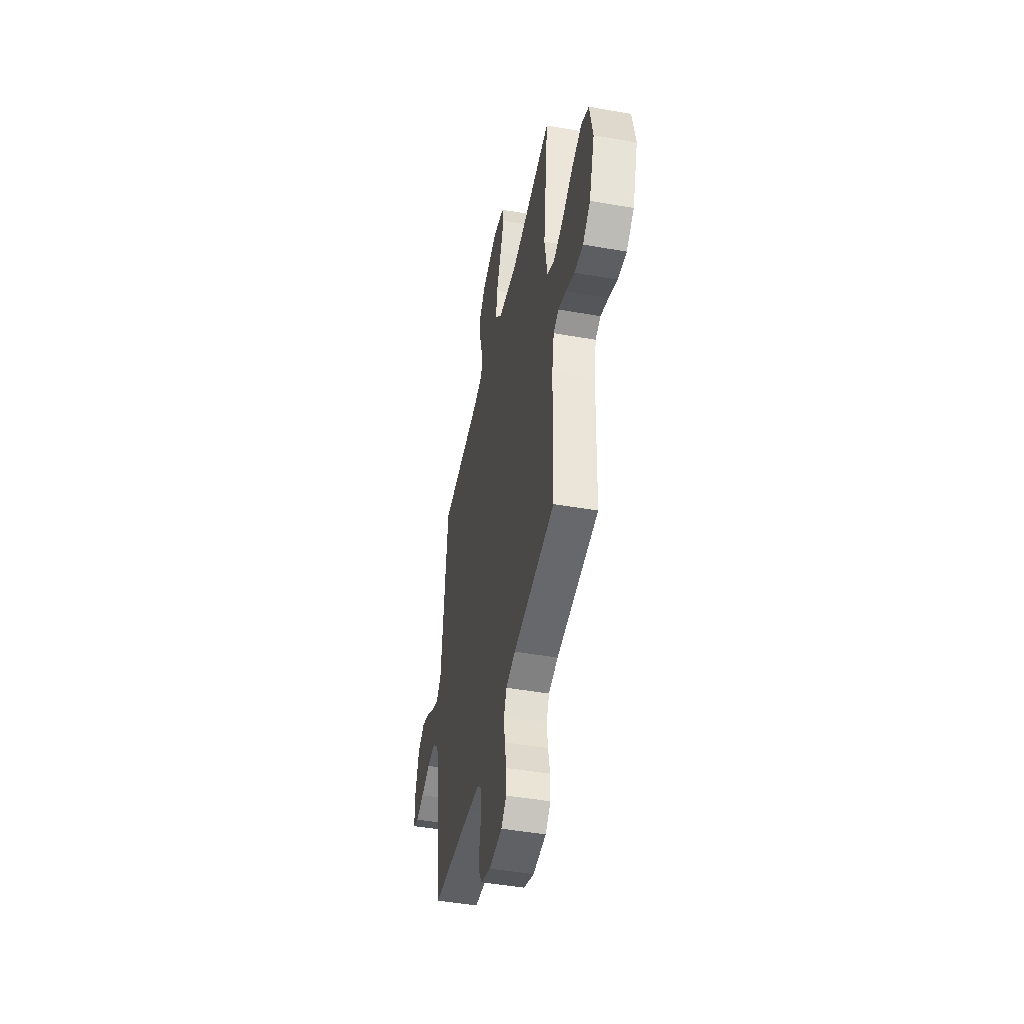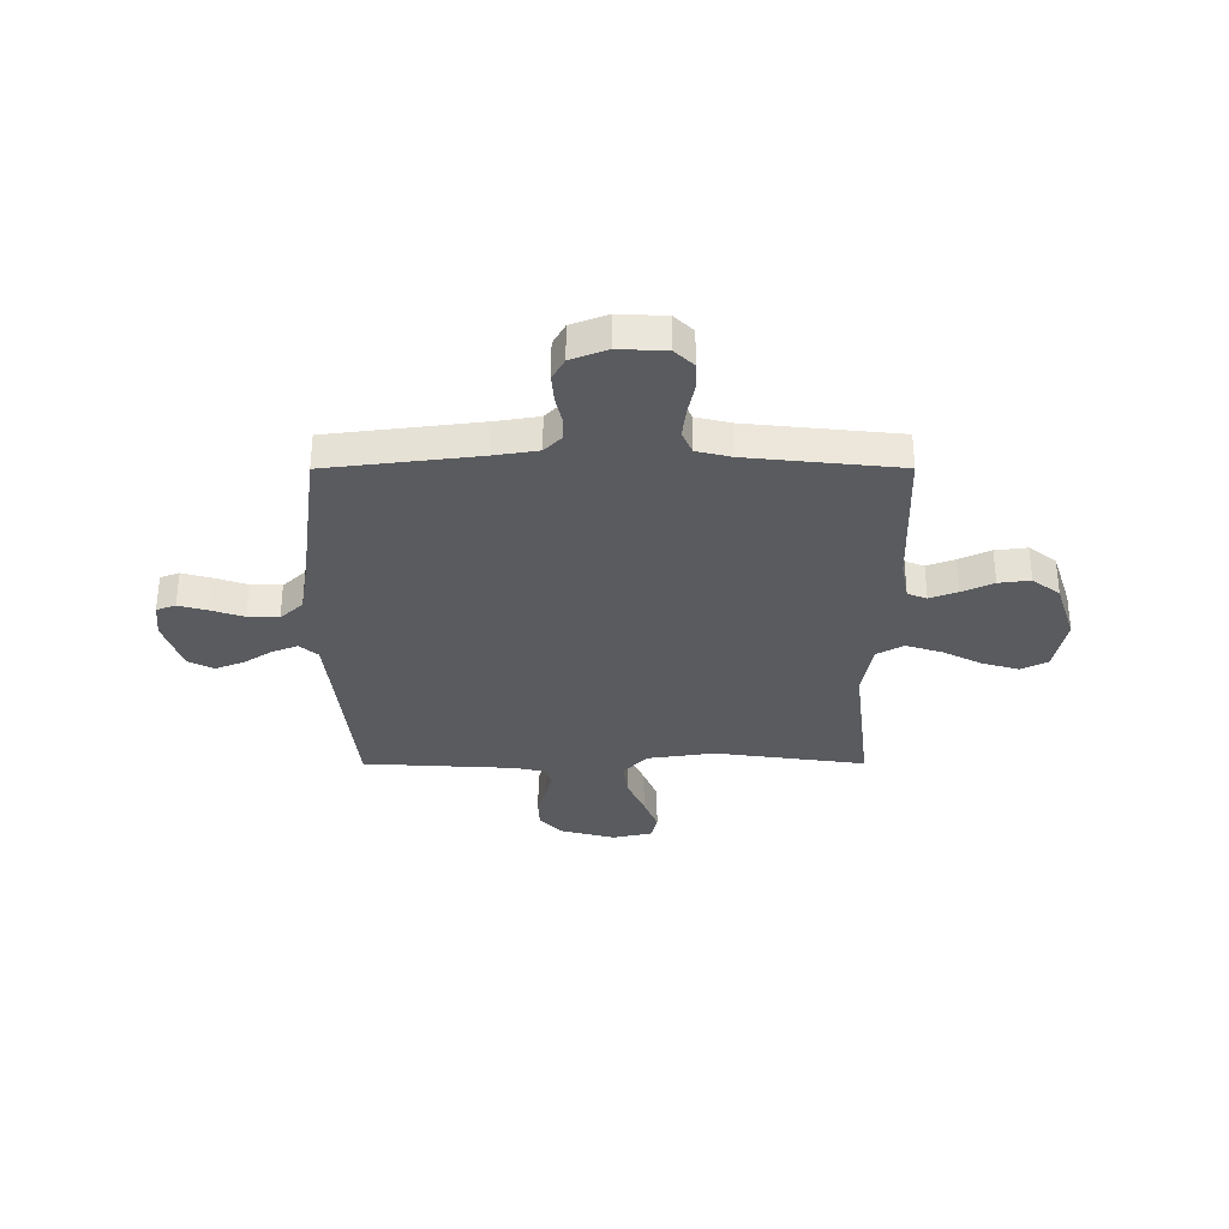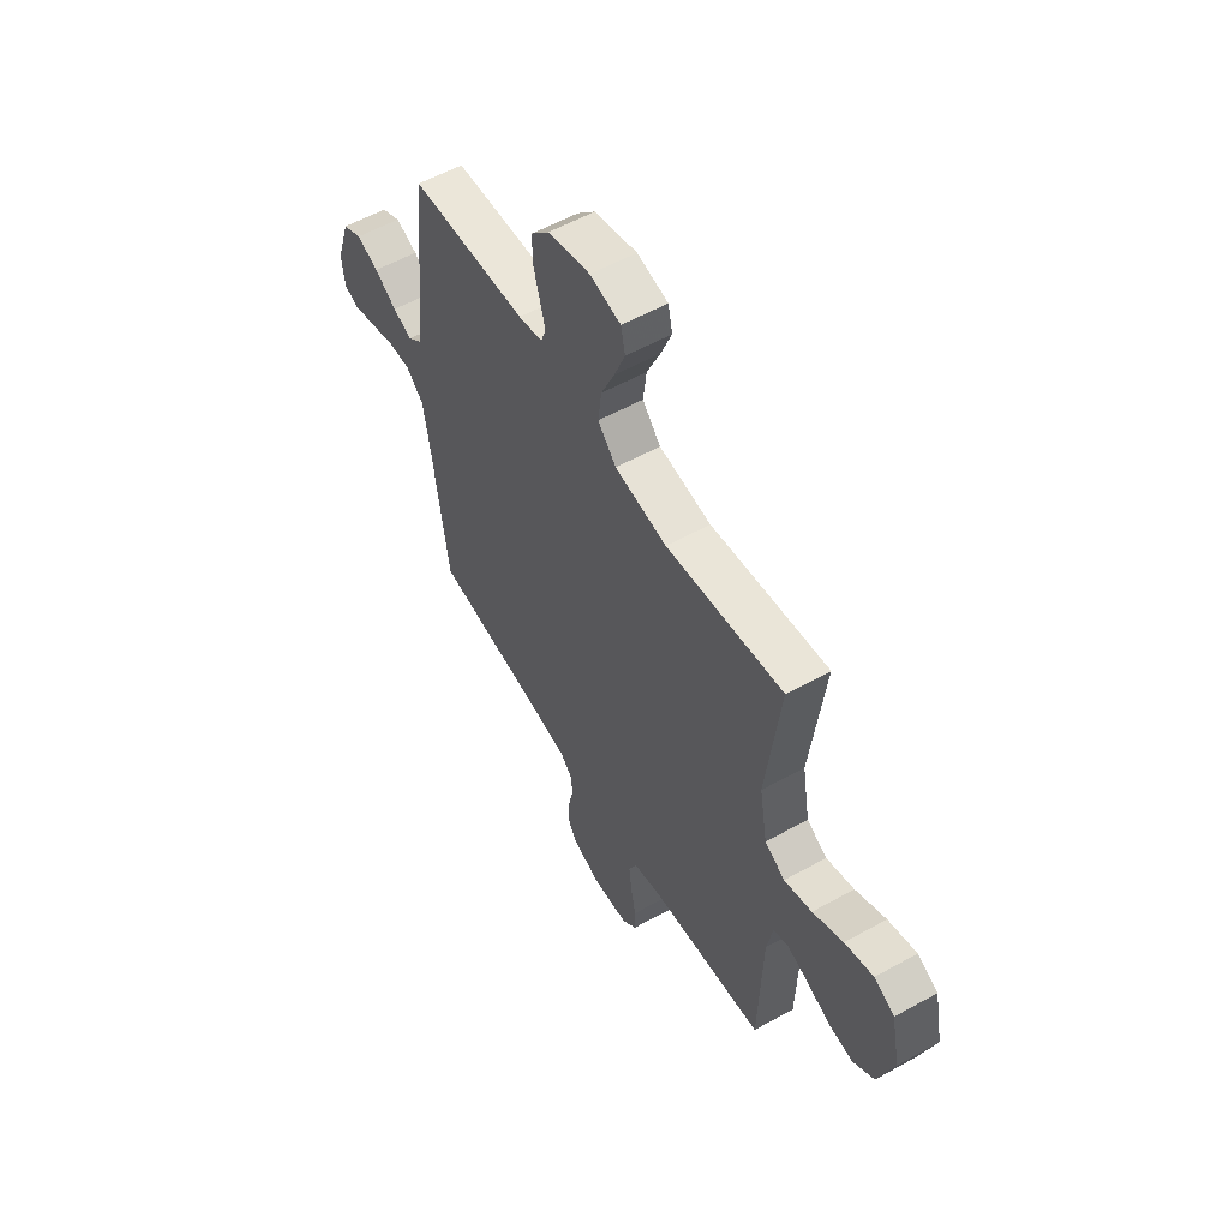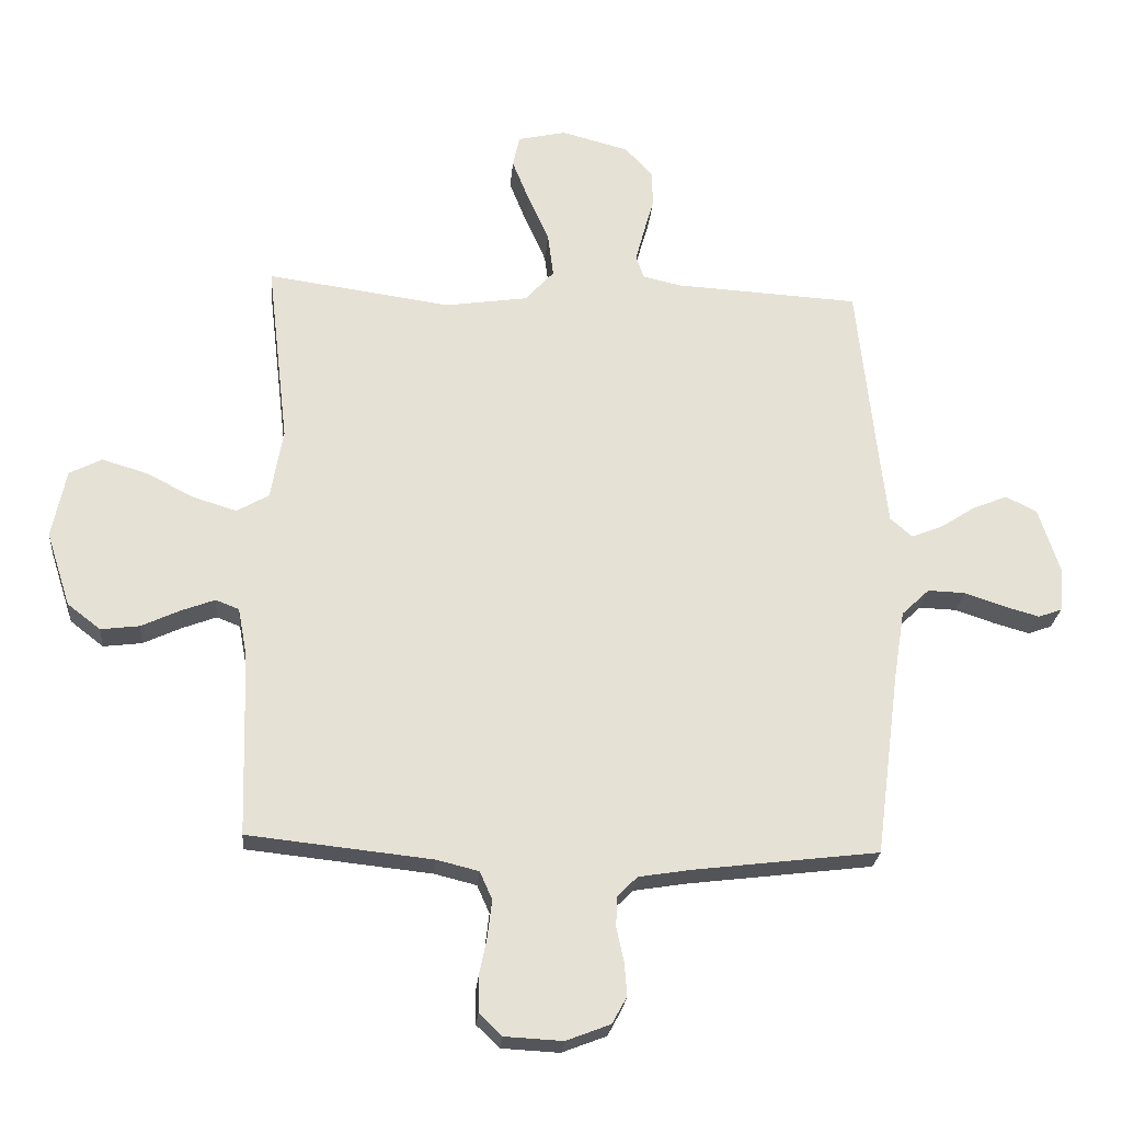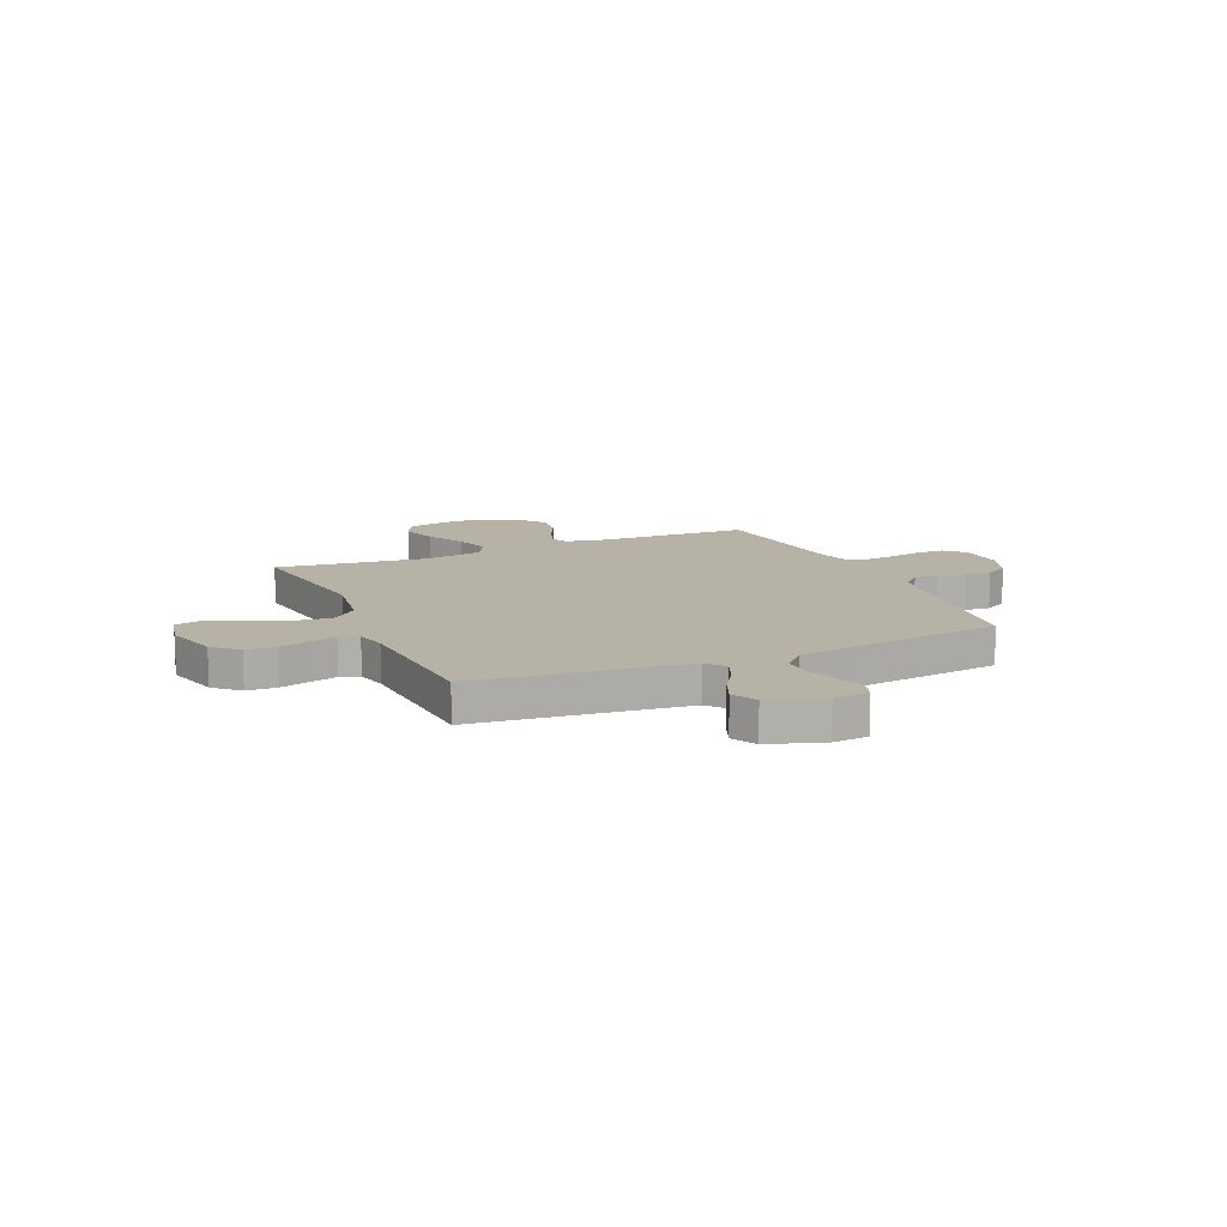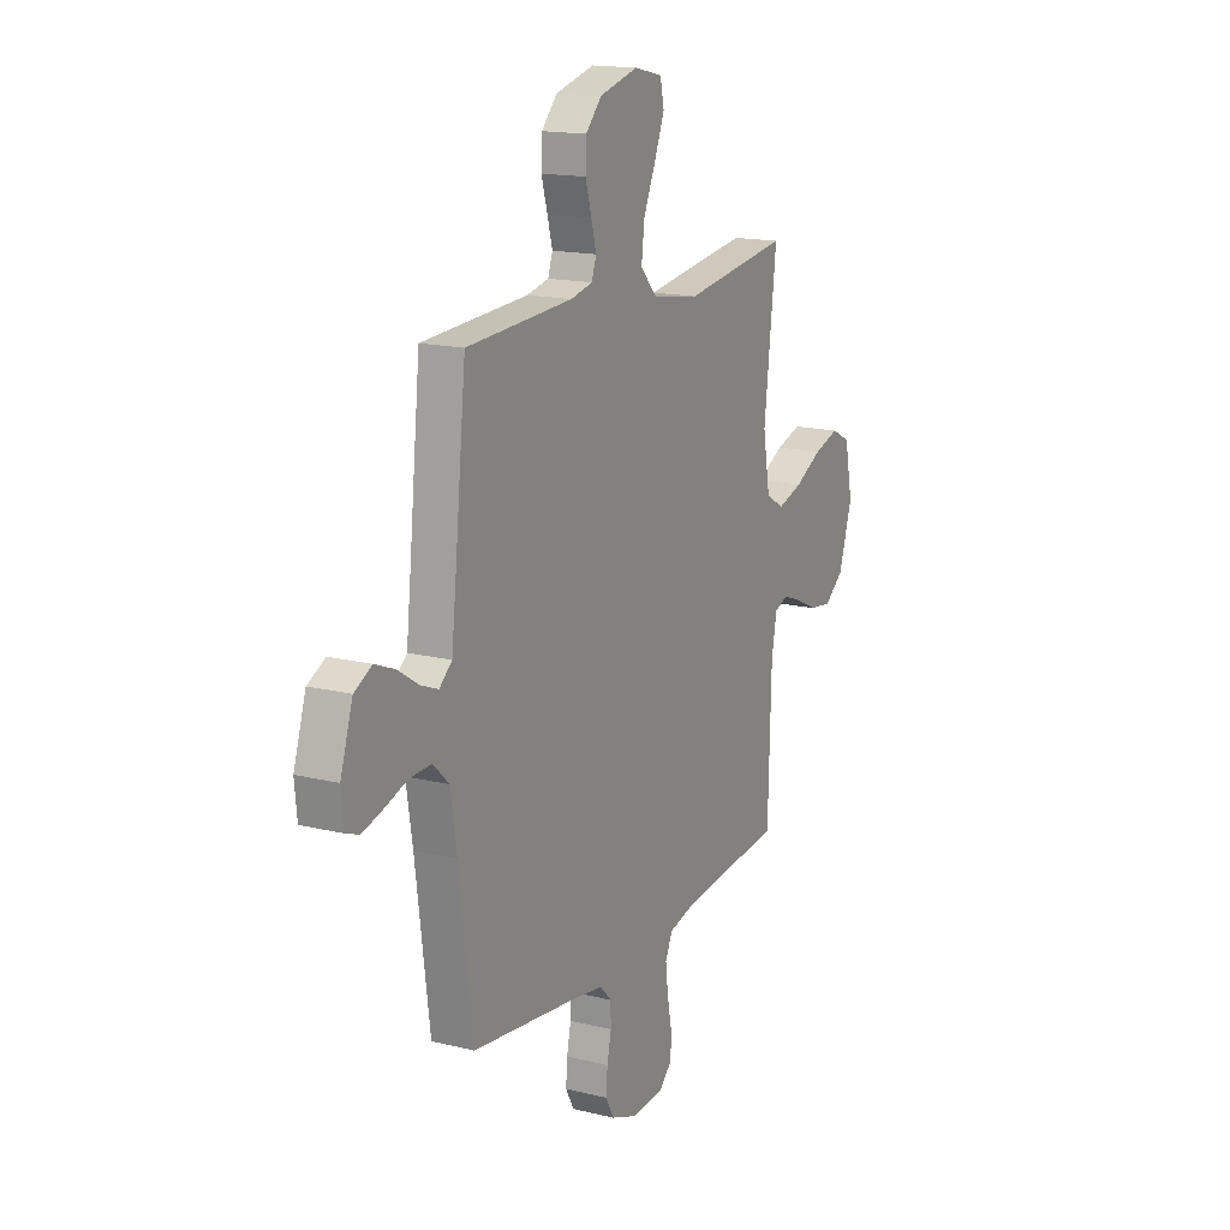
<metadata>
{"format":"obj","ext":"obj","renderer":"f3d","projection":"perspective","resolution":1024,"background":"white","views":[{"elev":-46.4,"azim":-101.3,"up":"+Z"},{"elev":-32.6,"azim":-179.9,"up":"+Y"},{"elev":56.8,"azim":-120.1,"up":"+Z"},{"elev":-24.8,"azim":-4.9,"up":"+Z"},{"elev":12.4,"azim":66.4,"up":"+Y"},{"elev":16.1,"azim":117.0,"up":"+Z"}]}
</metadata>
<code>
v 0.5 0.07 -0.5
v 0.2 0.07 -0.537
v 0.114 0.07 -0.551
v 0.081 0.07 -0.585
v 0.08 0.07 -0.634
v 0.092 0.07 -0.689
v 0.096 0.07 -0.742
v 0.072 0.07 -0.786
v 0 0.07 -0.814
v -0.094 0.07 -0.809
v -0.131 0.07 -0.773
v -0.132 0.07 -0.718
v -0.119 0.07 -0.654
v -0.112 0.07 -0.594
v -0.132 0.07 -0.549
v -0.2 0.07 -0.532
v -0.5 0.07 -0.5
v -0.509 0.07 -0.2
v -0.524 0.07 -0.12
v -0.562 0.07 -0.105
v -0.617 0.07 -0.126
v -0.679 0.07 -0.155
v -0.742 0.07 -0.163
v -0.796 0.07 -0.121
v -0.835 0.07 0
v -0.812 0.07 0.112
v -0.759 0.07 0.139
v -0.686 0.07 0.117
v -0.608 0.07 0.077
v -0.537 0.07 0.055
v -0.485 0.07 0.085
v -0.465 0.07 0.2
v -0.5 0.07 0.5
v -0.2 0.07 0.458
v -0.066 0.07 0.478
v -0.019 0.07 0.53
v -0.028 0.07 0.601
v -0.062 0.07 0.678
v -0.09 0.07 0.749
v -0.079 0.07 0.8
v 0 0.07 0.818
v 0.109 0.07 0.789
v 0.154 0.07 0.741
v 0.156 0.07 0.682
v 0.139 0.07 0.622
v 0.125 0.07 0.569
v 0.138 0.07 0.531
v 0.2 0.07 0.517
v 0.5 0.07 0.5
v 0.532 0.07 0.2
v 0.545 0.07 0.085
v 0.581 0.07 0.054
v 0.631 0.07 0.074
v 0.688 0.07 0.111
v 0.745 0.07 0.134
v 0.795 0.07 0.108
v 0.83 0.07 0
v 0.823 0.07 -0.07
v 0.785 0.07 -0.084
v 0.728 0.07 -0.068
v 0.663 0.07 -0.046
v 0.602 0.07 -0.044
v 0.557 0.07 -0.087
v 0.539 0.07 -0.2
v 0.5 0 -0.5
v 0.2 0 -0.537
v 0.114 0 -0.551
v 0.081 0 -0.585
v 0.08 0 -0.634
v 0.092 0 -0.689
v 0.096 0 -0.742
v 0.072 0 -0.786
v 0 0 -0.814
v -0.094 0 -0.809
v -0.131 0 -0.773
v -0.132 0 -0.718
v -0.119 0 -0.654
v -0.112 0 -0.594
v -0.132 0 -0.549
v -0.2 0 -0.532
v -0.5 0 -0.5
v -0.509 0 -0.2
v -0.524 0 -0.12
v -0.562 0 -0.105
v -0.617 0 -0.126
v -0.679 0 -0.155
v -0.742 0 -0.163
v -0.796 0 -0.121
v -0.835 0 0
v -0.812 0 0.112
v -0.759 0 0.139
v -0.686 0 0.117
v -0.608 0 0.077
v -0.537 0 0.055
v -0.485 0 0.085
v -0.465 0 0.2
v -0.5 0 0.5
v -0.2 0 0.458
v -0.066 0 0.478
v -0.019 0 0.53
v -0.028 0 0.601
v -0.062 0 0.678
v -0.09 0 0.749
v -0.079 0 0.8
v 0 0 0.818
v 0.109 0 0.789
v 0.154 0 0.741
v 0.156 0 0.682
v 0.139 0 0.622
v 0.125 0 0.569
v 0.138 0 0.531
v 0.2 0 0.517
v 0.5 0 0.5
v 0.532 0 0.2
v 0.545 0 0.085
v 0.581 0 0.054
v 0.631 0 0.074
v 0.688 0 0.111
v 0.745 0 0.134
v 0.795 0 0.108
v 0.83 0 0
v 0.823 0 -0.07
v 0.785 0 -0.084
v 0.728 0 -0.068
v 0.663 0 -0.046
v 0.602 0 -0.044
v 0.557 0 -0.087
v 0.539 0 -0.2
f 58 59 60 61
f 56 57 58 61
f 56 61 62
f 53 54 55 56
f 52 53 56 62
f 51 52 62 63
f 48 49 50
f 47 48 50 51
f 42 43 44 45
f 42 45 46
f 41 42 46
f 40 41 46 47
f 37 38 39 40
f 32 33 34
f 31 32 34 35
f 26 27 28 29
f 26 29 30
f 25 26 30
f 24 25 30
f 21 22 23 24
f 20 21 24 30
f 19 20 30 31
f 16 17 18
f 15 16 18 19
f 10 11 12 13
f 10 13 14
f 9 10 14
f 8 9 14 15
f 5 6 7 8
f 4 5 8 15
f 64 1 2
f 64 2 3
f 47 51 63 64
f 37 40 47 64
f 36 37 64
f 35 36 64 3
f 15 19 31 35
f 3 4 15 35
f 125 124 123 122
f 125 122 121 120
f 126 125 120
f 120 119 118 117
f 126 120 117 116
f 127 126 116 115
f 114 113 112
f 115 114 112 111
f 109 108 107 106
f 110 109 106
f 110 106 105
f 111 110 105 104
f 104 103 102 101
f 98 97 96
f 99 98 96 95
f 93 92 91 90
f 94 93 90
f 94 90 89
f 94 89 88
f 88 87 86 85
f 94 88 85 84
f 95 94 84 83
f 82 81 80
f 83 82 80 79
f 77 76 75 74
f 78 77 74
f 78 74 73
f 79 78 73 72
f 72 71 70 69
f 79 72 69 68
f 66 65 128
f 67 66 128
f 128 127 115 111
f 128 111 104 101
f 128 101 100
f 67 128 100 99
f 99 95 83 79
f 99 79 68 67
f 1 65 66 2
f 2 66 67 3
f 3 67 68 4
f 4 68 69 5
f 5 69 70 6
f 6 70 71 7
f 7 71 72 8
f 8 72 73 9
f 9 73 74 10
f 10 74 75 11
f 11 75 76 12
f 12 76 77 13
f 13 77 78 14
f 14 78 79 15
f 15 79 80 16
f 16 80 81 17
f 17 81 82 18
f 18 82 83 19
f 19 83 84 20
f 20 84 85 21
f 21 85 86 22
f 22 86 87 23
f 23 87 88 24
f 24 88 89 25
f 25 89 90 26
f 26 90 91 27
f 27 91 92 28
f 28 92 93 29
f 29 93 94 30
f 30 94 95 31
f 31 95 96 32
f 32 96 97 33
f 33 97 98 34
f 34 98 99 35
f 35 99 100 36
f 36 100 101 37
f 37 101 102 38
f 38 102 103 39
f 39 103 104 40
f 40 104 105 41
f 41 105 106 42
f 42 106 107 43
f 43 107 108 44
f 44 108 109 45
f 45 109 110 46
f 46 110 111 47
f 47 111 112 48
f 48 112 113 49
f 49 113 114 50
f 50 114 115 51
f 51 115 116 52
f 52 116 117 53
f 53 117 118 54
f 54 118 119 55
f 55 119 120 56
f 56 120 121 57
f 57 121 122 58
f 58 122 123 59
f 59 123 124 60
f 60 124 125 61
f 61 125 126 62
f 62 126 127 63
f 63 127 128 64
f 64 128 65 1

</code>
